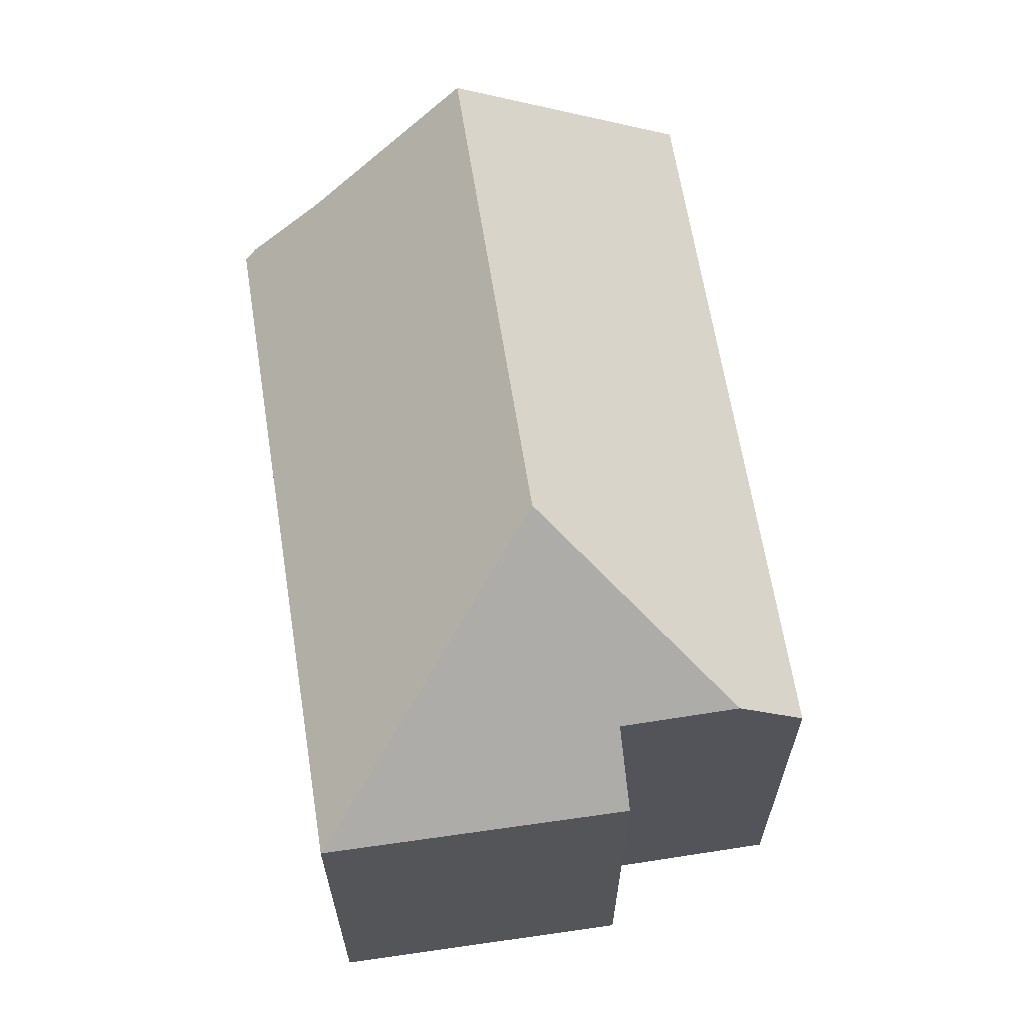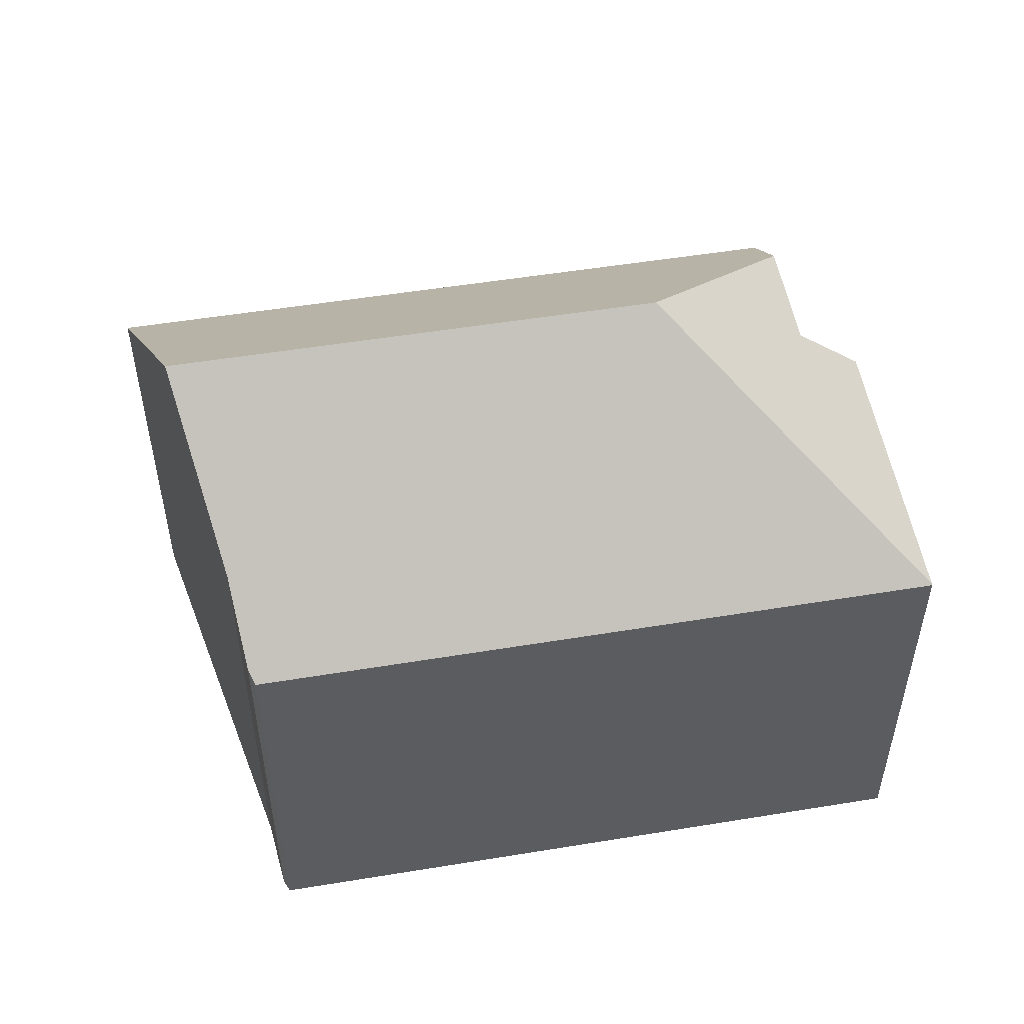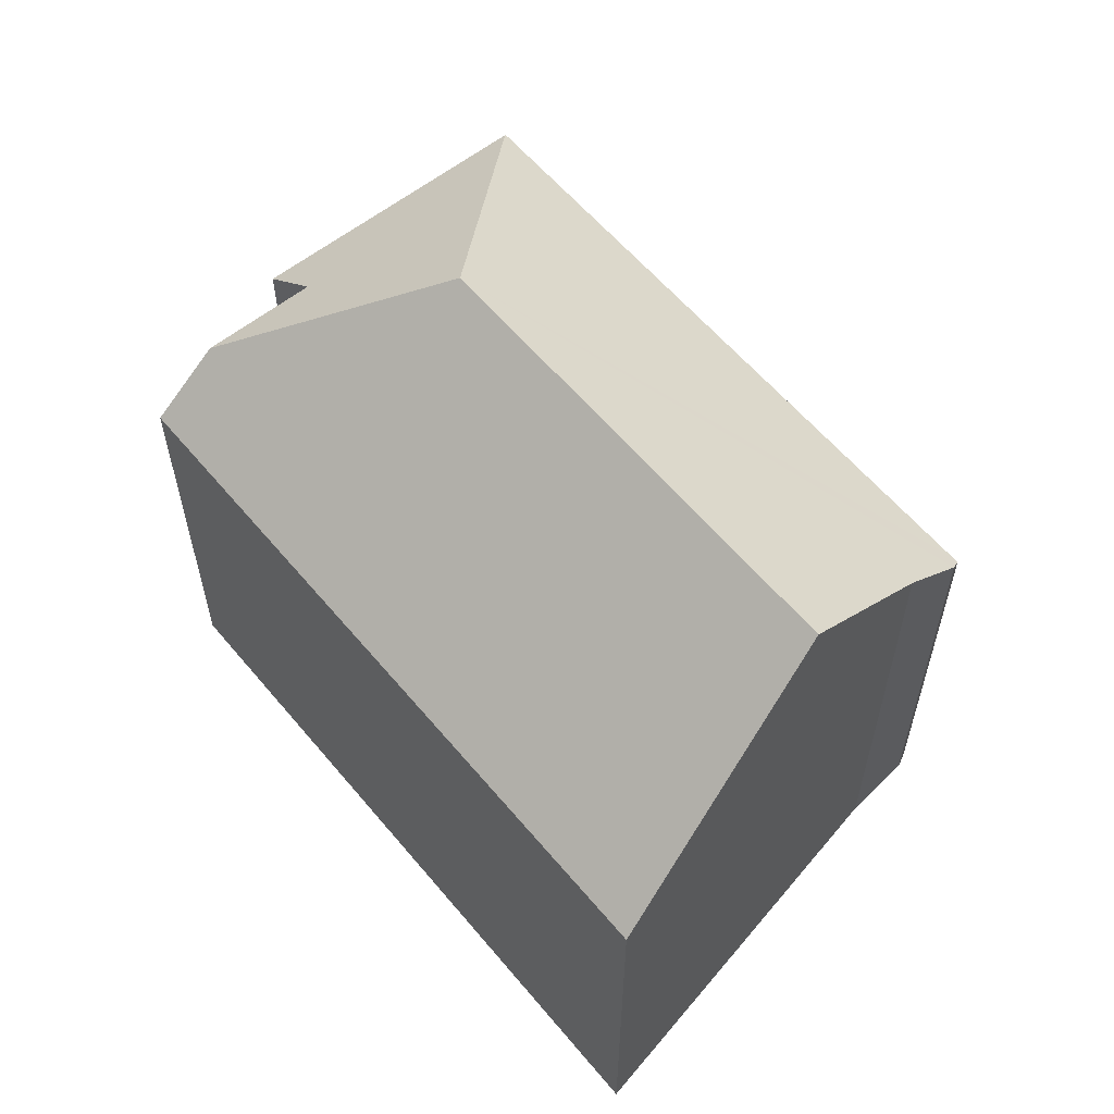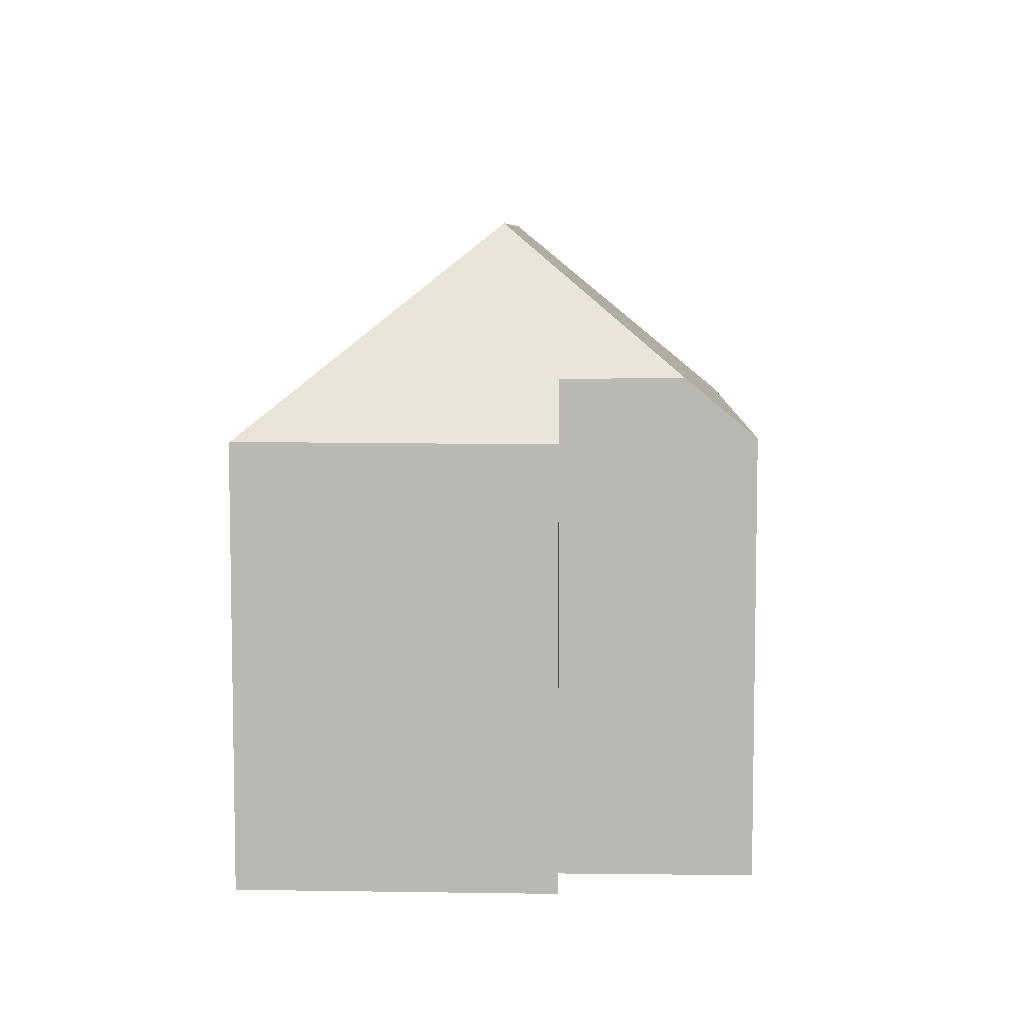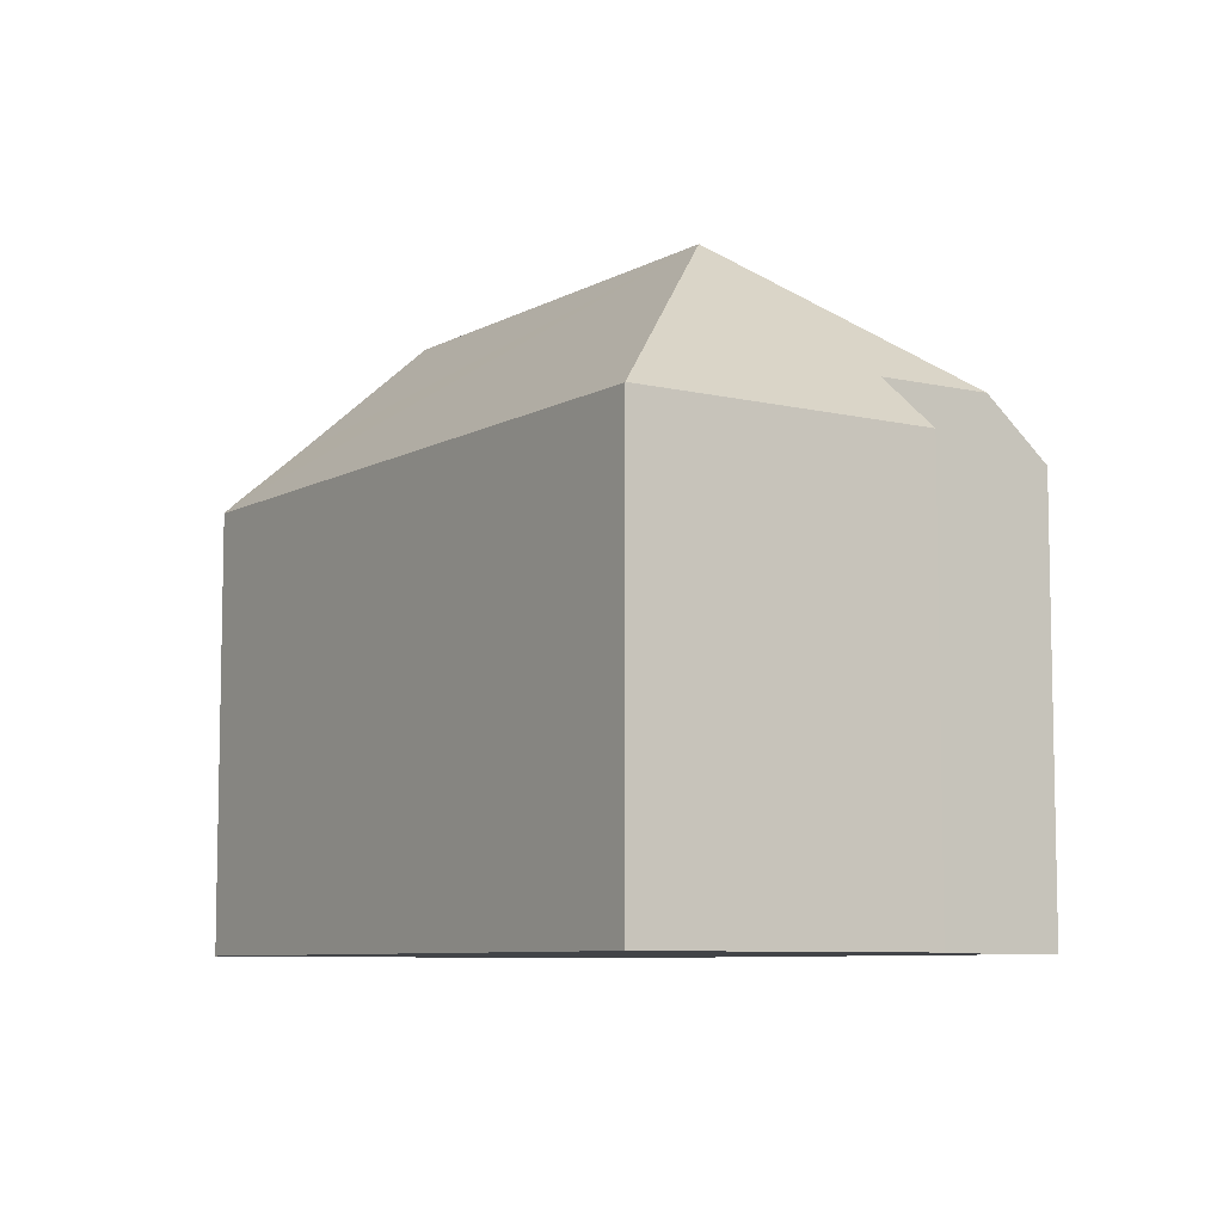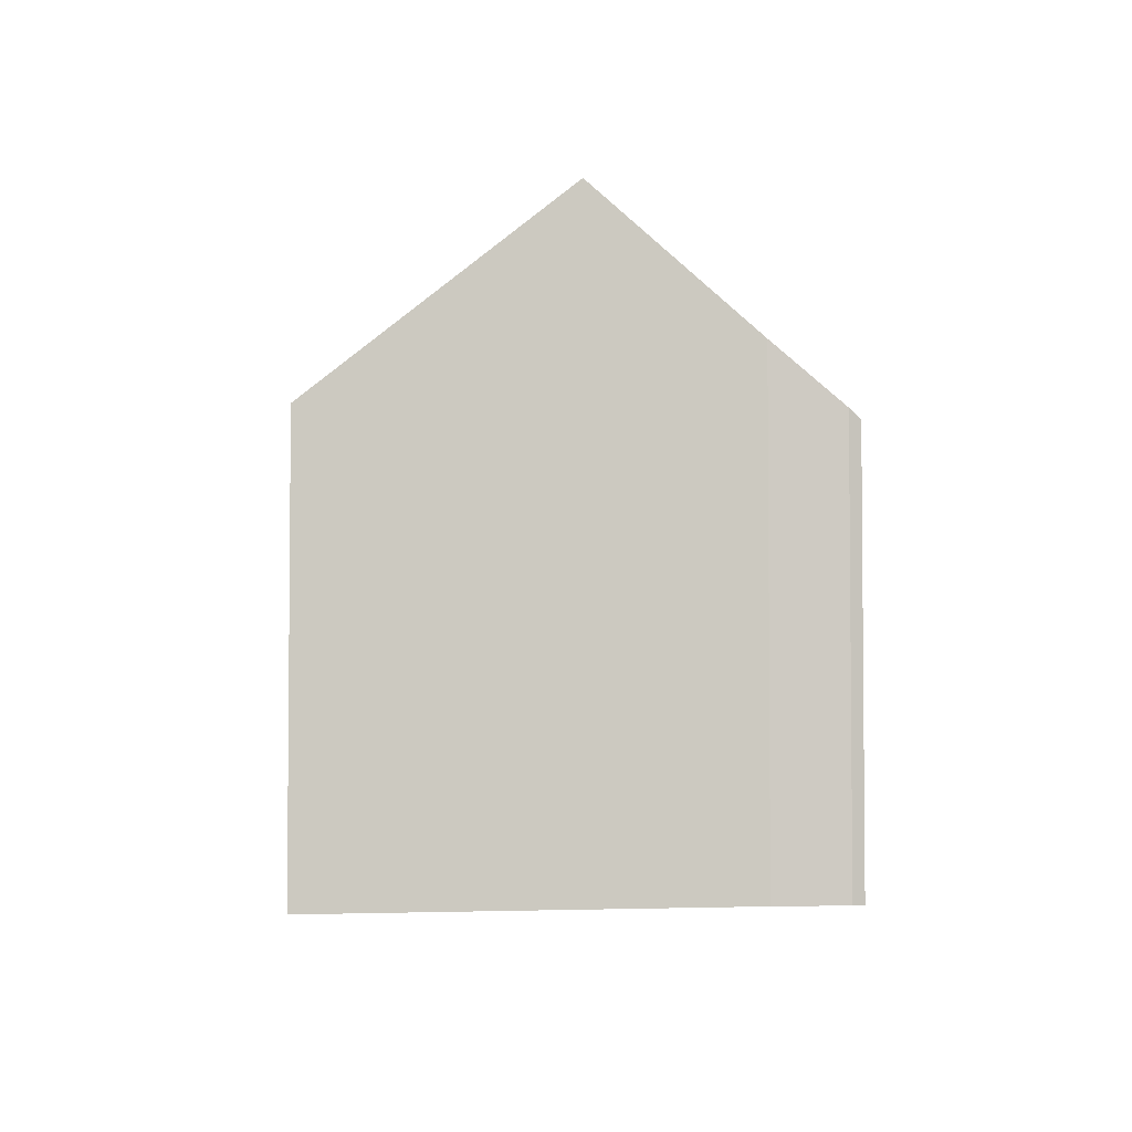
<metadata>
{"format":"obj","ext":"obj","renderer":"f3d","projection":"perspective","resolution":1024,"background":"white","views":[{"elev":64.4,"azim":-82.6,"up":"+Y"},{"elev":52.5,"azim":-173.6,"up":"+Y"},{"elev":59.4,"azim":66.8,"up":"+Y"},{"elev":7.0,"azim":-71.8,"up":"+Y"},{"elev":-7.8,"azim":-107.6,"up":"+Y"},{"elev":-3.7,"azim":104.5,"up":"+Y"}]}
</metadata>
<code>
v  22.12 10.93 6.711
v  4.652 12.39 9.991
v  5.15 10.93 11.69
v  7.784 16.16 4.311
v  19.81 16.16 0.78
v  21.21 13.67 3.511
v  22.76 10.93 6.524
v  3.793 12.37 7.055
v  2.114 10.93 7.557
v  0.006 10.96 0.021
v  17.86 12.7 -3.015
v  17.16 11.17 -4.745
v  16.95 10.92 -4.996
v  16.79 10.92 -4.949
v  0 10.94 6.699e-16
v  5.15 -7.161e-16 11.69
v  22.12 -4.109e-16 6.711
v  22.76 -3.995e-16 6.524
v  3.793 -4.32e-16 7.055
v  2.114 -4.627e-16 7.557
v  19.81 -4.776e-17 0.78
v  17.86 1.846e-16 -3.015
v  21.21 -2.15e-16 3.511
v  17.16 2.905e-16 -4.745
v  16.95 3.059e-16 -4.996
v  0 0 0
v  16.79 3.03e-16 -4.949
v  0.006 -1.286e-18 0.021
v  4.652 -6.118e-16 9.991
g defaultobject
f 1 2 3
f 2 1 4
f 4 1 5
f 5 1 6
f 6 1 7
f 2 4 8
f 9 8 4
f 10 9 4
f 11 4 5
f 4 11 12
f 4 12 13
f 4 13 14
f 4 14 15
f 4 15 10
f 16 1 3
f 1 16 17
f 1 17 7
f 7 17 18
f 9 19 8
f 19 9 20
f 6 11 5
f 11 6 7
f 11 7 18
f 11 18 21
f 11 21 22
f 21 18 23
f 24 13 12
f 13 24 25
f 22 12 11
f 12 22 24
f 25 14 13
f 14 25 15
f 15 25 26
f 26 25 27
f 15 9 10
f 9 15 26
f 9 26 20
f 20 26 28
f 8 3 2
f 3 8 19
f 3 19 29
f 3 29 16
f 24 27 25
f 27 24 22
f 27 22 26
f 26 22 21
f 26 21 23
f 26 23 18
f 26 18 17
f 26 17 19
f 19 17 29
f 29 17 16
f 26 19 28
f 20 28 19

</code>
